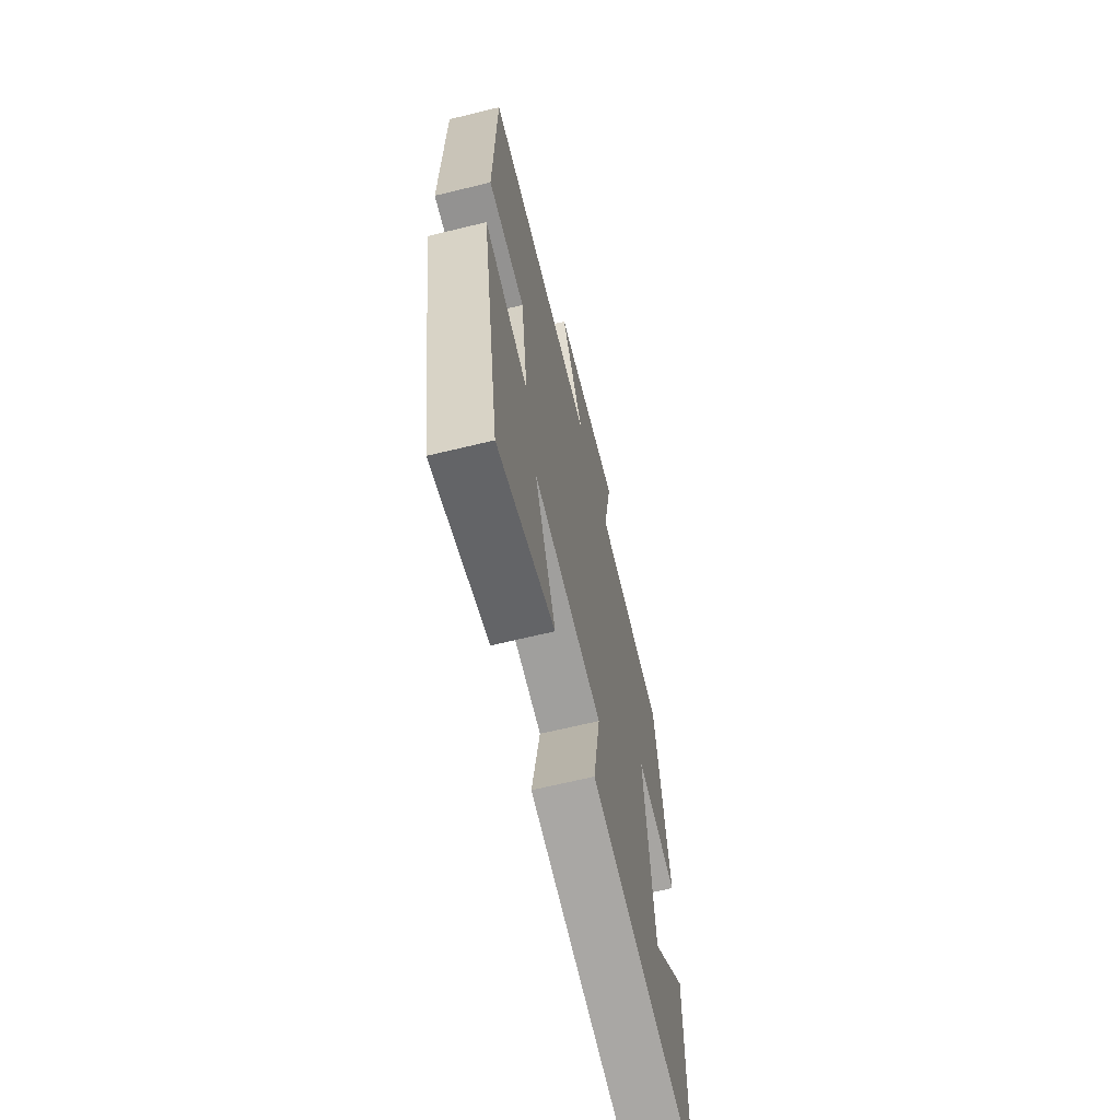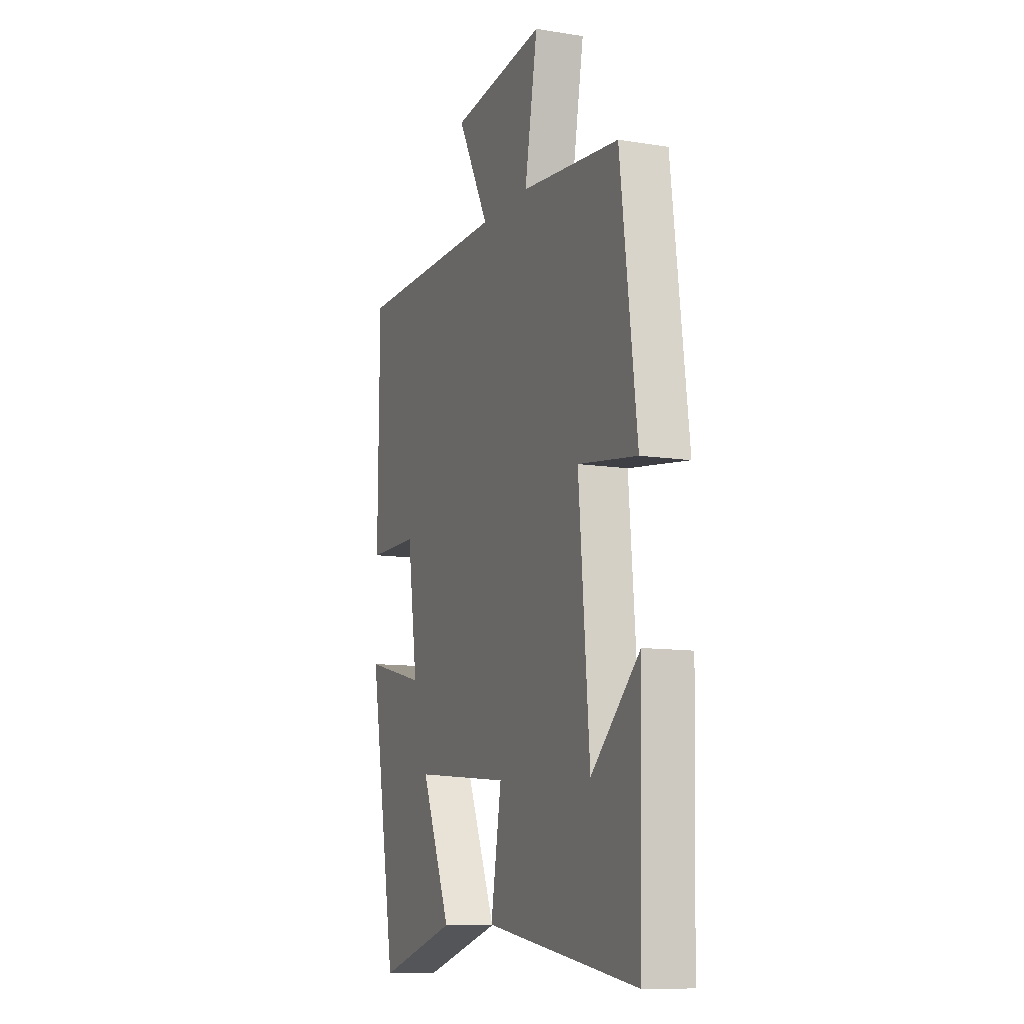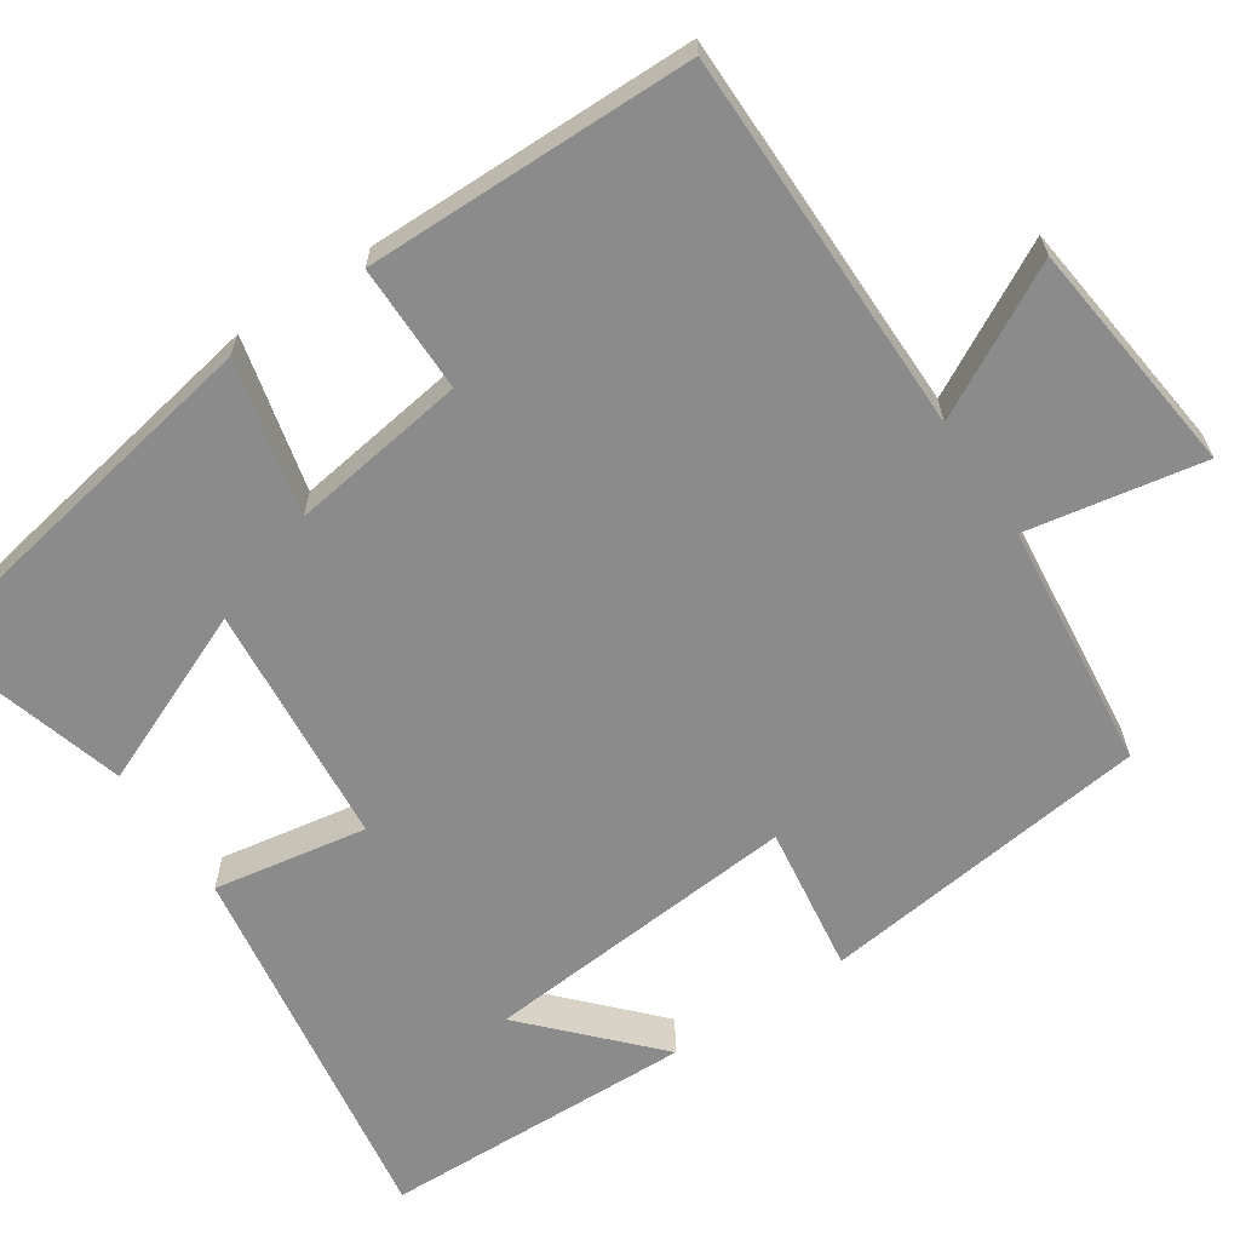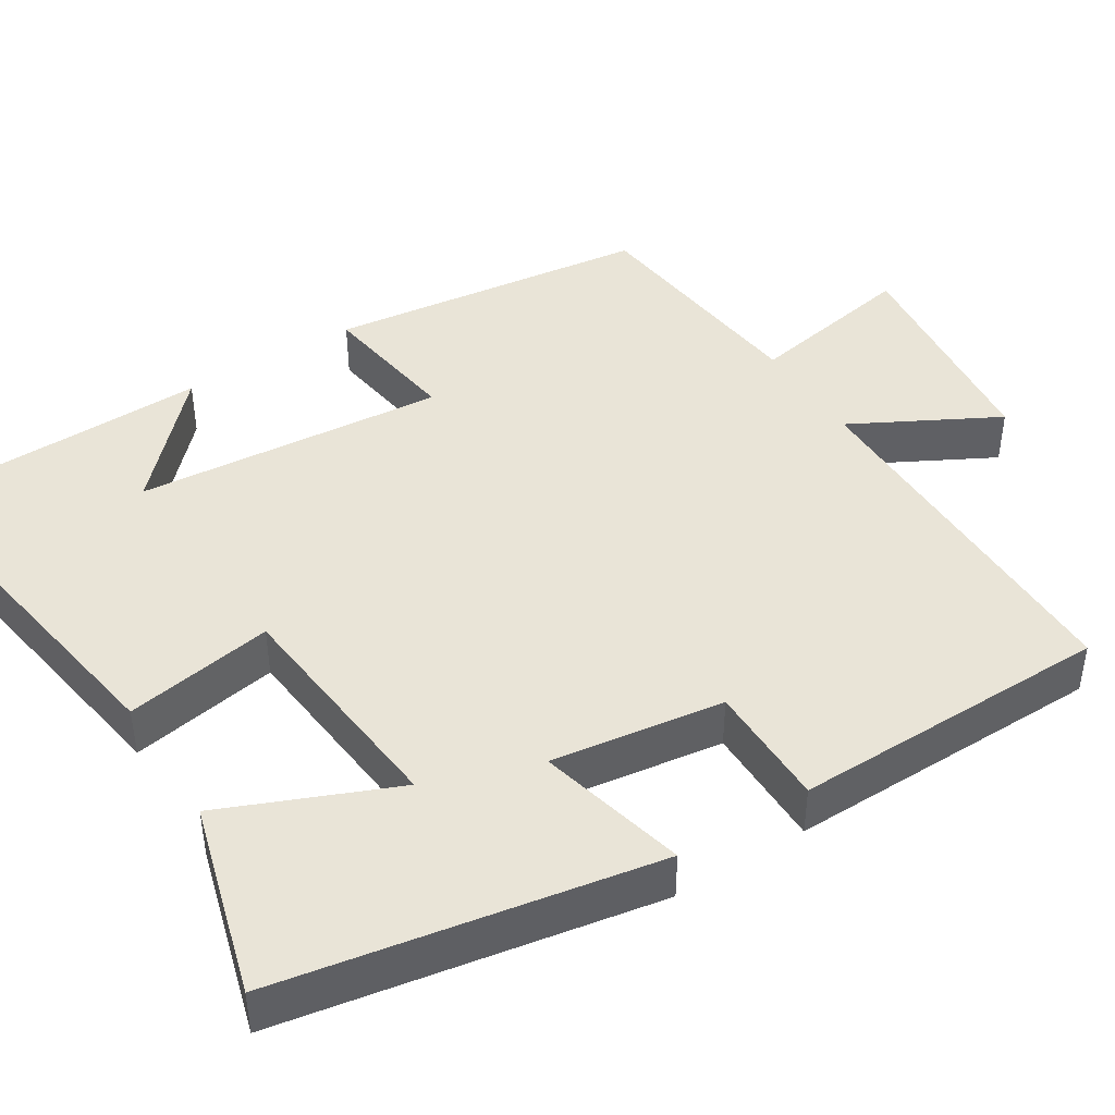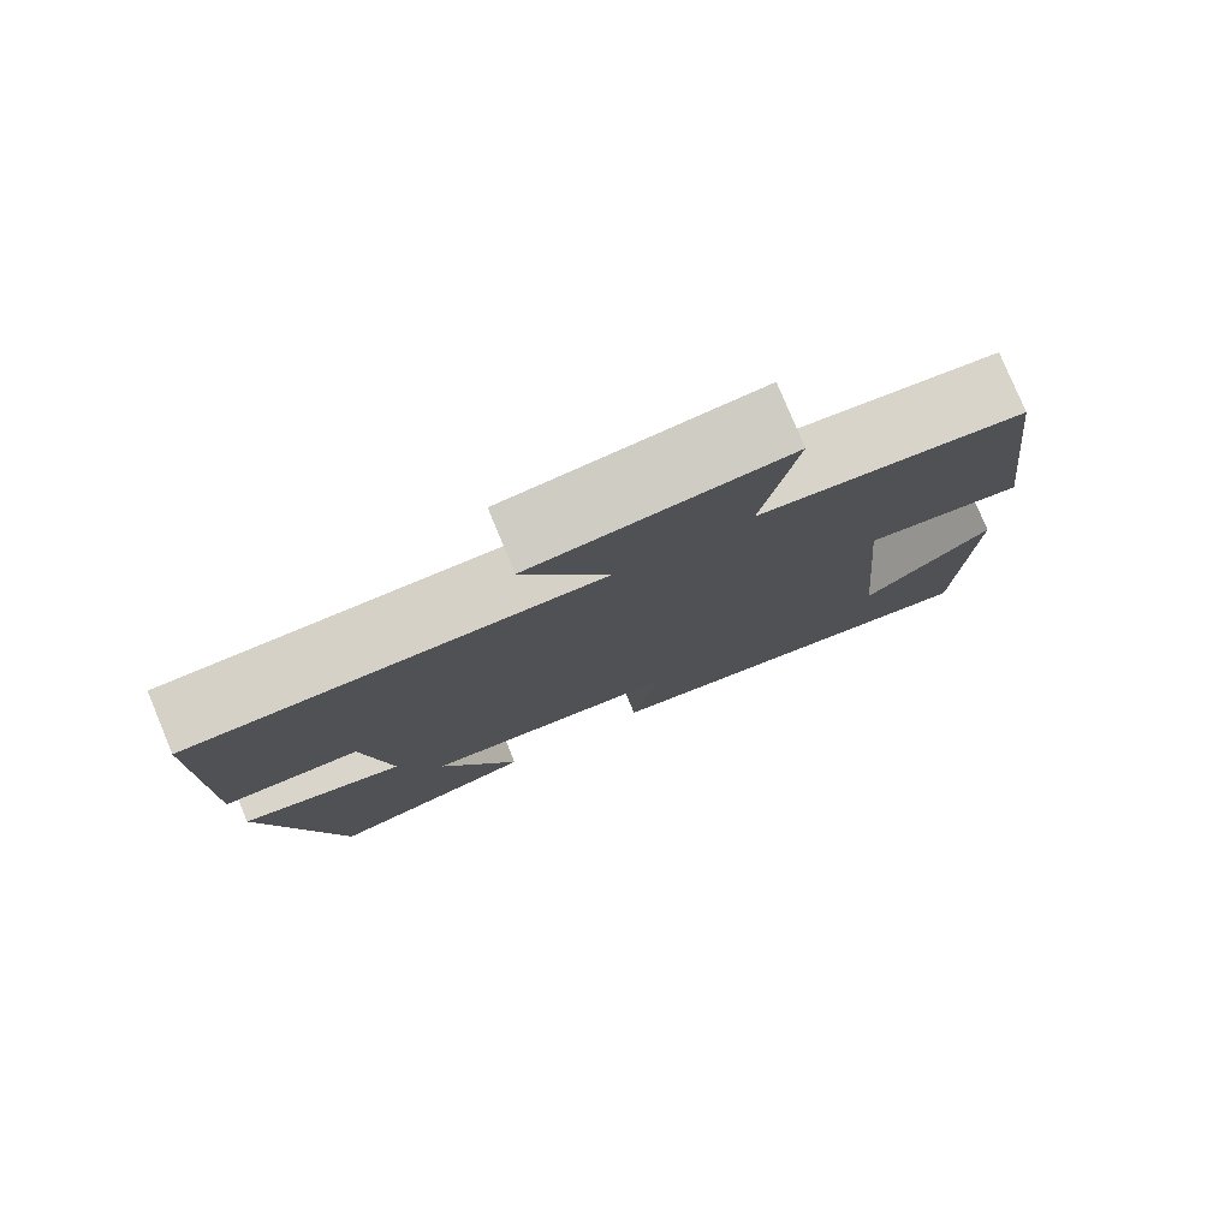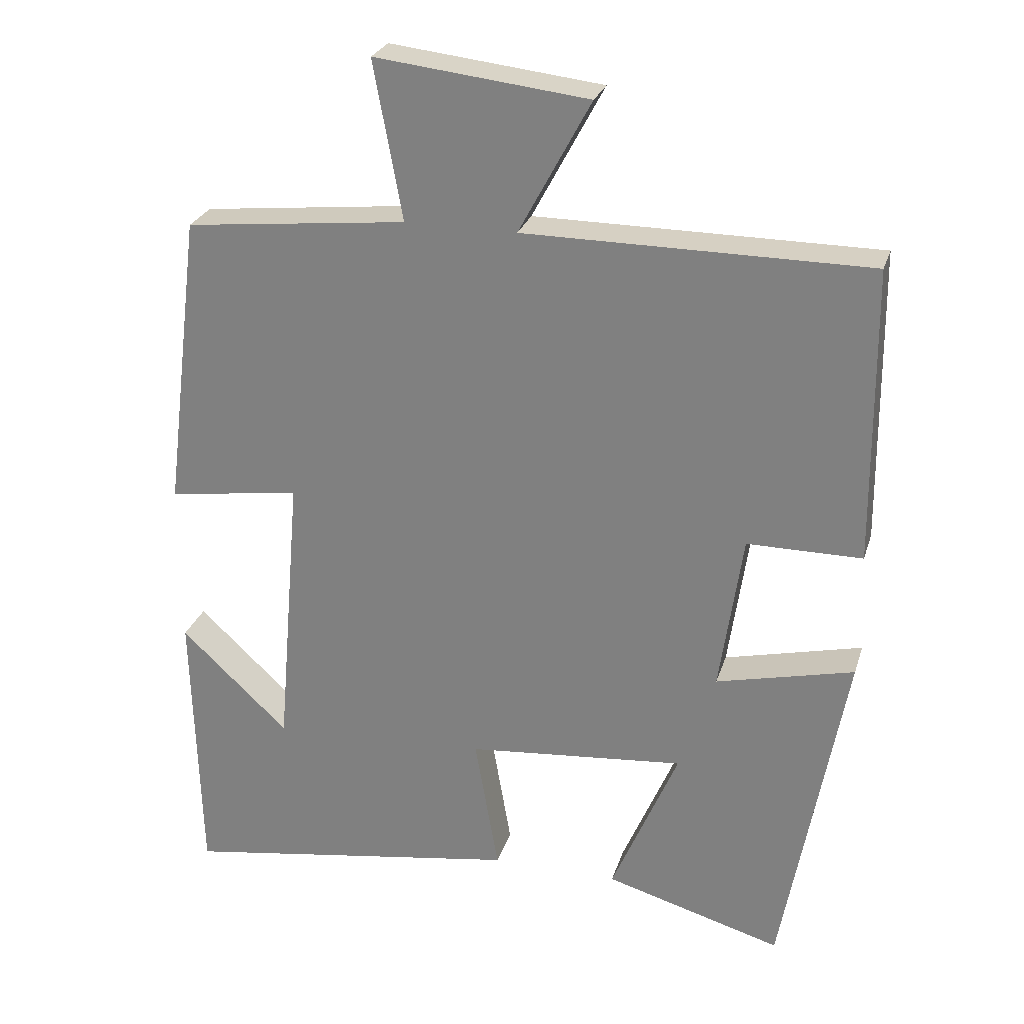
<metadata>
{"format":"obj","ext":"obj","renderer":"f3d","projection":"perspective","resolution":1024,"background":"white","views":[{"elev":-66.4,"azim":-76.3,"up":"+Z"},{"elev":-10.7,"azim":68.3,"up":"+Z"},{"elev":-64.0,"azim":-56.3,"up":"+Y"},{"elev":43.4,"azim":-122.3,"up":"+Y"},{"elev":79.2,"azim":-22.6,"up":"+Z"},{"elev":26.4,"azim":-164.2,"up":"+Z"}]}
</metadata>
<code>
v -0.496 0.07 0.498
v -0.017 0.07 0.5
v -0.117 0.07 0.686
v 0.179 0.07 0.72
v 0.139 0.07 0.5
v 0.448 0.07 0.467
v 0.5 0.07 0.051
v 0.315 0.07 0.077
v 0.349 0.07 -0.323
v 0.5 0.07 -0.181
v 0.49 0.07 -0.575
v 0.013 0.07 -0.5
v 0.046 0.07 -0.308
v -0.258 0.07 -0.28
v -0.165 0.07 -0.5
v -0.413 0.07 -0.571
v -0.5 0.07 -0.089
v -0.308 0.07 -0.135
v -0.34 0.07 0.087
v -0.5 0.07 0.087
v -0.496 0 0.498
v -0.017 0 0.5
v -0.117 0 0.686
v 0.179 0 0.72
v 0.139 0 0.5
v 0.448 0 0.467
v 0.5 0 0.051
v 0.315 0 0.077
v 0.349 0 -0.323
v 0.5 0 -0.181
v 0.49 0 -0.575
v 0.013 0 -0.5
v 0.046 0 -0.308
v -0.258 0 -0.28
v -0.165 0 -0.5
v -0.413 0 -0.571
v -0.5 0 -0.089
v -0.308 0 -0.135
v -0.34 0 0.087
v -0.5 0 0.087
f 19 20 1 2
f 18 19 2
f 16 17 18
f 16 18 2
f 14 15 16
f 14 16 2
f 13 14 2
f 11 12 13
f 9 10 11
f 9 11 13
f 8 9 13 2
f 5 6 7 8
f 2 3 4 5
f 2 5 8
f 22 21 40 39
f 22 39 38
f 38 37 36
f 22 38 36
f 36 35 34
f 22 36 34
f 22 34 33
f 33 32 31
f 31 30 29
f 33 31 29
f 22 33 29 28
f 28 27 26 25
f 25 24 23 22
f 28 25 22
f 1 21 22 2
f 2 22 23 3
f 3 23 24 4
f 4 24 25 5
f 5 25 26 6
f 6 26 27 7
f 7 27 28 8
f 8 28 29 9
f 9 29 30 10
f 10 30 31 11
f 11 31 32 12
f 12 32 33 13
f 13 33 34 14
f 14 34 35 15
f 15 35 36 16
f 16 36 37 17
f 17 37 38 18
f 18 38 39 19
f 19 39 40 20
f 20 40 21 1

</code>
